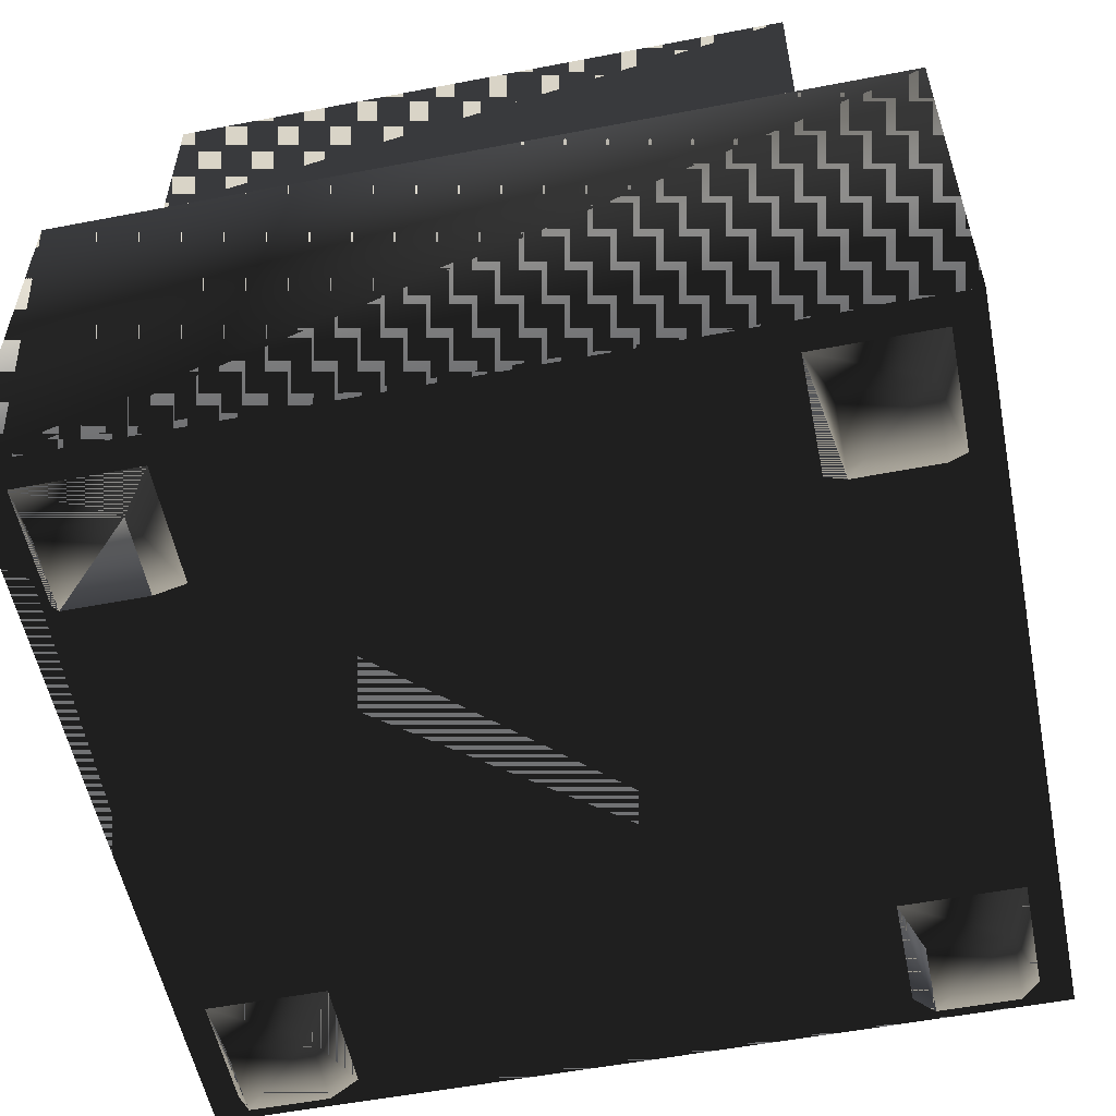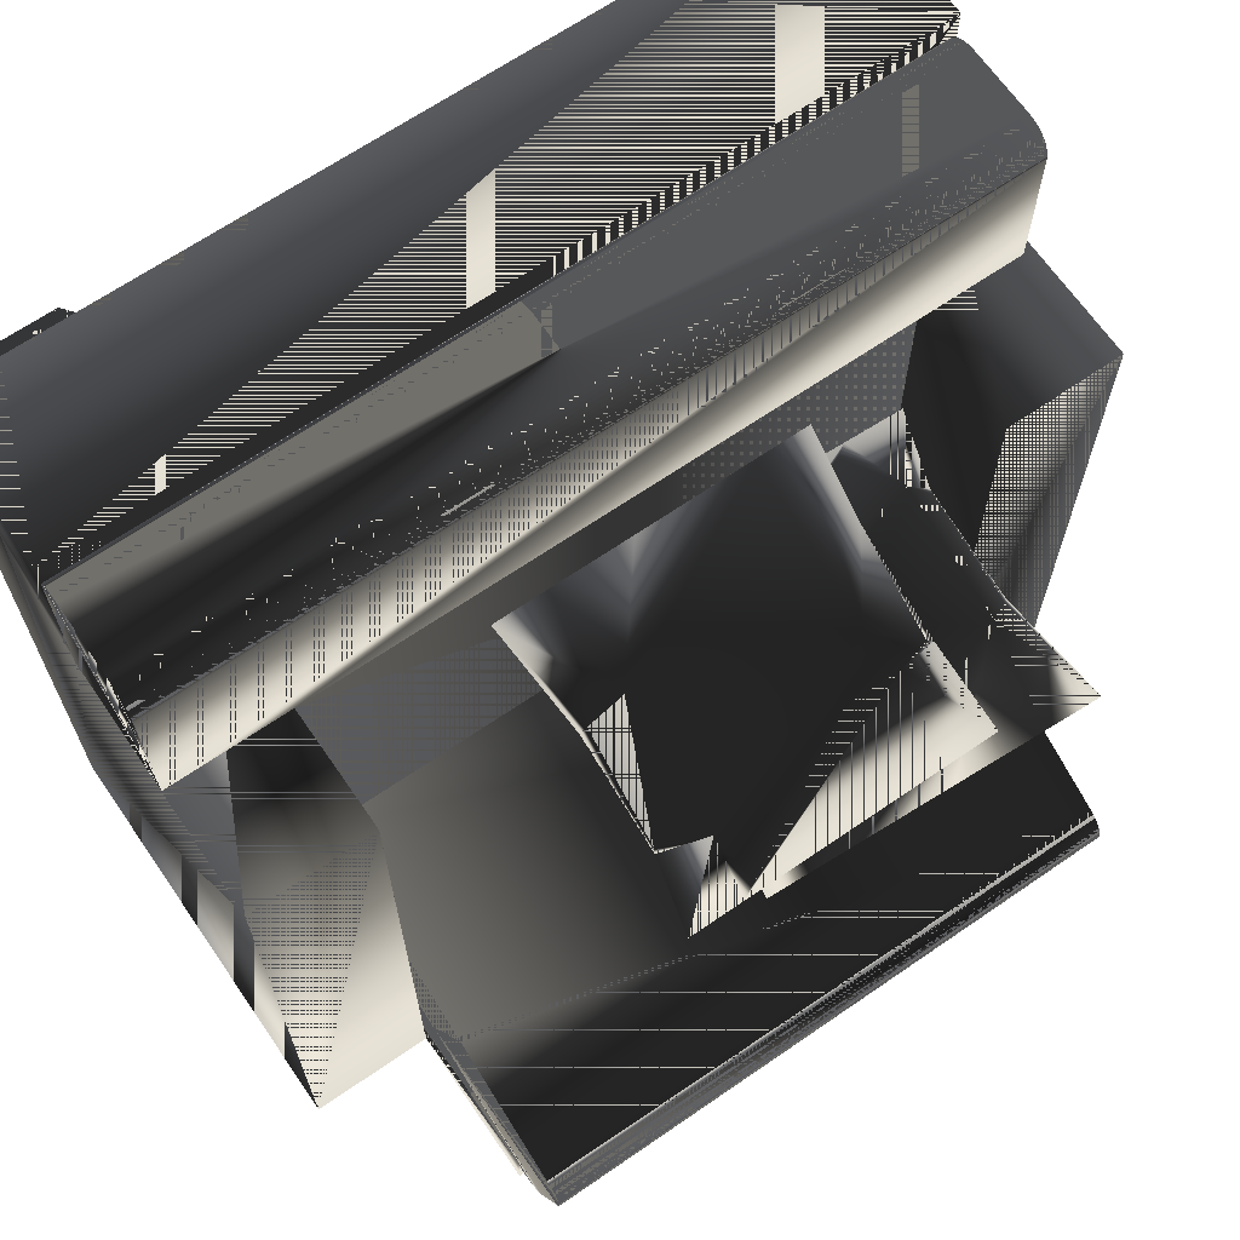
<metadata>
{"format":"obj","ext":"obj","renderer":"f3d","projection":"perspective","resolution":1024,"background":"white","views":[{"elev":-55.4,"azim":11.4,"up":"+Z"},{"elev":66.9,"azim":-34.6,"up":"+Y"}]}
</metadata>
<code>
v 0.2728 -0.1637 -0.2145
v 0.1977 -0.1489 -0.1845
v 0.2876 -0.1489 -0.1845
v 0.2126 -0.1637 -0.2145
v 0.2728 -0.2239 -0.2145
v 0.1977 -0.2388 -0.1845
v 0.2876 -0.2388 -0.1845
v 0.2126 -0.2239 -0.2145
v 0.2728 0.286 -0.2145
v 0.1977 0.3009 -0.1845
v 0.2876 0.3009 -0.1845
v 0.2126 0.286 -0.2145
v 0.2728 0.2258 -0.2145
v 0.1977 0.2109 -0.1845
v 0.2876 0.2109 -0.1845
v 0.2126 0.2258 -0.2145
v -0.222 0.286 -0.2145
v -0.297 0.3009 -0.1845
v -0.2071 0.3009 -0.1845
v -0.2821 0.286 -0.2145
v -0.222 0.2258 -0.2145
v -0.297 0.2109 -0.1845
v -0.2071 0.2109 -0.1845
v -0.2821 0.2258 -0.2145
v -0.222 -0.1637 -0.2145
v -0.297 -0.1489 -0.1845
v -0.2071 -0.1489 -0.1845
v -0.2821 -0.1637 -0.2145
v -0.222 -0.2239 -0.2145
v -0.297 -0.2388 -0.1845
v -0.2071 -0.2388 -0.1845
v -0.2821 -0.2239 -0.2145
v 0.2202 0.1884 0.03572
v 0.2202 0.185 -0.06172
v 0.2202 0.1884 -0.06172
v 0.2202 -0.07363 -0.06172
v -0.2296 0.1899 -0.06172
v 0.3026 0.1884 0.03572
v 0.2202 -0.07363 0.03572
v -0.2296 0.185 -0.06172
v 0.3026 0.1884 -0.06172
v -0.2296 0.1899 0.03572
v -0.2296 -0.07363 -0.06172
v 0.3026 0.2966 -0.06172
v 0.3026 0.2997 -0.06152
v 0.3026 0.2983 0.03572
v -0.2296 -0.07363 0.03572
v -0.3195 0.1899 0.03572
v -0.3195 0.1899 -0.06172
v 0.3026 0.3026 -0.06093
v 0.3026 0.3011 0.03554
v -0.3195 0.2966 -0.06172
v -0.3195 0.2997 -0.06152
v -0.3195 0.3026 -0.06093
v 0.3026 0.3055 -0.05995
v 0.3026 0.3039 0.03499
v -0.3195 0.3011 0.03554
v -0.3195 0.2983 0.03572
v -0.3195 0.3055 -0.05995
v 0.3026 0.3083 -0.0586
v 0.3026 0.3066 0.03408
v -0.3195 0.3039 0.03499
v -0.3195 0.3083 -0.0586
v 0.3026 0.3108 -0.05691
v 0.3026 0.3091 0.03283
v -0.3195 0.3066 0.03408
v -0.3195 0.3108 -0.05691
v 0.3026 0.3131 -0.0549
v 0.3026 0.3115 0.03127
v -0.3195 0.3091 0.03283
v -0.3195 0.3131 -0.0549
v 0.3026 0.3151 -0.05262
v 0.3026 0.3136 0.02941
v -0.3195 0.3115 0.03127
v 0.3026 0.3168 -0.05009
v 0.3026 0.3154 0.02729
v -0.3195 0.3136 0.02941
v -0.3195 0.3151 -0.05262
v 0.3026 0.3181 -0.04736
v 0.3026 0.317 0.02494
v -0.3195 0.3154 0.02729
v -0.3195 0.3168 -0.05009
v 0.3026 0.3191 -0.04447
v 0.3026 0.3182 0.02241
v -0.3195 0.317 0.02494
v -0.3195 0.3181 -0.04736
v 0.3026 0.3197 -0.04149
v 0.3026 0.3192 0.01974
v -0.3195 0.3182 0.02241
v -0.3195 0.3191 -0.04447
v 0.3026 0.3199 -0.03845
v 0.3026 0.3197 0.01697
v -0.3195 0.3192 0.01974
v -0.3195 0.3197 -0.04149
v 0.3026 0.3199 0.01416
v -0.3195 0.3197 0.01697
v -0.3195 0.3199 -0.03845
v -0.3195 0.3199 0.01416
v -0.2296 -0.08836 0.1853
v -0.2296 -0.08691 0.1821
v -0.2296 -0.1769 0.1446
v 0.2202 -0.1336 0.2836
v -0.2296 -0.01957 0.03572
v -0.2296 -0.135 0.2862
v -0.2296 -0.1336 0.2836
v 0.2202 -0.08691 0.1821
v -0.2296 -0.1081 -0.004995
v -0.2296 -0.1368 0.2887
v 0.2202 -0.135 0.2862
v 0.2202 -0.2228 0.2444
v 0.2202 -0.01957 0.03572
v 0.2202 -0.1368 0.2887
v -0.2296 -0.1389 0.2909
v 0.2202 -0.1081 -0.004995
v -0.2296 -0.2228 0.2444
v 0.2202 -0.1389 0.2909
v -0.2296 -0.1413 0.2928
v 0.2202 -0.0885 0.004017
v -0.2296 -0.2238 0.247
v 0.2202 -0.2238 0.247
v 0.2202 -0.1413 0.2928
v -0.2296 -0.1439 0.2944
v 0.2202 -0.2032 0.2534
v -0.2296 -0.2245 0.2498
v 0.2202 -0.2245 0.2498
v 0.2202 -0.1439 0.2944
v -0.2296 -0.1466 0.2957
v 0.2202 -0.2122 0.273
v 0.2202 -0.1644 0.295
v -0.2296 -0.2248 0.2526
v 0.2202 -0.2248 0.2526
v 0.2202 -0.1466 0.2957
v -0.2296 -0.1495 0.2965
v 0.2202 -0.2147 0.2717
v 0.2202 -0.1616 0.2961
v -0.2296 -0.2247 0.2554
v 0.2202 -0.2247 0.2554
v -0.2296 -0.1526 0.297
v -0.2296 -0.2122 0.273
v 0.2202 -0.217 0.27
v -0.2296 -0.2147 0.2717
v 0.2202 -0.1586 0.2968
v -0.2296 -0.1644 0.295
v -0.2296 -0.2242 0.2582
v 0.2202 -0.2242 0.2582
v 0.2202 -0.1495 0.2965
v -0.2296 -0.1556 0.2971
v 0.2202 -0.219 0.2681
v -0.2296 -0.217 0.27
v 0.2202 -0.1556 0.2971
v -0.2296 -0.1616 0.2961
v -0.2296 -0.2234 0.2609
v 0.2202 -0.2234 0.2609
v 0.2202 -0.1526 0.297
v -0.2296 -0.1586 0.2968
v 0.2202 -0.2208 0.2659
v -0.2296 -0.219 0.2681
v -0.2296 -0.2223 0.2635
v 0.2202 -0.2223 0.2635
v -0.2296 -0.2208 0.2659
v 0.3101 0.3234 -0.1845
v -0.3195 -0.2613 -0.1845
v -0.3195 0.3234 -0.1845
v 0.3101 -0.2613 -0.1845
v -0.3195 0.1884 -0.06172
v -0.3195 0.3234 -0.06172
v 0.3101 -0.2613 0.1257
v -0.3195 0.1884 0.1257
v 0.3101 0.3234 -0.06172
v 0.3101 0.1884 -0.06172
v -0.3195 -0.2613 0.1257
v -0.2296 0.1884 -0.06172
v 0.3101 0.1884 0.1257
v 0.2202 -0.2613 0.1257
v -0.2296 0.1884 0.1257
v -0.2296 -0.2238 -0.06172
v 0.2202 0.1884 -0.06172
v 0.2202 -0.2238 0.1257
v 0.2202 0.1884 0.1257
v -0.2296 -0.2613 0.1257
v -0.2296 -0.2238 0.1257
v 0.2202 -0.2238 0.2444
v 0.2202 -0.2613 0.2444
v 0.2202 -0.2238 -0.06172
v -0.2296 -0.2613 0.2444
v -0.2296 -0.2238 0.2444
v -0.06312 0.0895 0.08502
v 0.06975 0.03076 0.1767
v -0.01714 0.0467 0.1694
v 0.02718 0.07831 0.09747
v 0.0972 0.05291 0.2411
v -0.05372 0.0467 0.1694
v 0.01029 0.1338 0.03572
v 0.1188 0.08421 0.09091
v 0.09937 0.05466 0.2462
v 0.1415 0.05466 0.2462
v -0.07893 0.06405 0.1898
v -0.05486 0.1338 0.03572
v 0.1319 0.07532 0.1812
v -0.05372 0.05466 0.2462
v -0.08423 0.06769 0.1941
v -0.09587 0.05466 0.2462
v -0.09587 0.1338 0.03572
v -0.05481 0.1336 0.1187
v 0.1017 0.1338 0.03572
v 0.1369 0.07897 0.1815
v 0.09937 0.1112 0.1937
v -0.0803 0.09657 0.1078
v 0.144 0.1338 0.03572
v 0.1369 0.1095 0.1004
v -0.05533 0.103 0.2139
v -0.04321 0.06006 0.2412
v -0.08423 0.09819 0.113
v -0.07909 0.1044 0.114
v 0.09037 0.1232 0.1642
v 0.1319 0.0838 0.1796
v 0.05651 0.1112 0.1937
v -0.08299 0.07047 0.1909
v 0.1827 0.01119 0.1886
v 0.03731 0.009751 0.07181
v 0.1307 0.02441 0.09275
v 0.08661 0.003003 0.1661
v 0.01391 0.06289 0.03091
v 0.1691 0.02719 0.0952
v 0.1107 0.01076 0.2491
v -0.008931 -0.003292 0.1686
v 0.01205 0.0671 0.02767
v -0.03221 0.06388 0.02485
v 0.1989 0.05461 0.0905
v 0.1791 0.01572 0.2534
v -0.02105 0.04218 0.08987
v 0.1728 0.07876 0.03792
v 0.2051 0.06037 0.08951
v 0.2171 0.08197 0.04074
v 0.2222 0.01884 0.2562
v 0.1817 0.0646 0.1865
v 0.01476 0.003793 0.2429
v -0.02584 0.04483 0.09135
v 0.01888 0.07987 0.1028
v 0.2026 0.03142 0.1755
v -0.02965 0.000569 0.2401
v -0.02387 0.0205 0.1744
v 0.1808 0.09723 0.09206
v 0.1624 0.07918 0.04438
v 0.2071 0.03604 0.1725
v 0.2027 0.04103 0.175
v 0.02918 0.07238 0.134
v -0.01983 0.04784 0.09602
v 0.06389 0.08313 0.1057
v 0.2041 0.06055 0.0936
f 1 2 3
f 2 1 4
f 3 5 1
f 5 4 1
f 4 6 2
f 5 3 7
f 4 5 8
f 6 4 8
f 6 5 7
f 5 6 8
f 3 2 1
f 4 1 2
f 7 2 3
f 3 2 7
f 1 5 3
f 1 4 5
f 2 6 4
f 2 7 6
f 6 7 2
f 7 3 5
f 8 5 4
f 8 4 6
f 7 5 6
f 8 6 5
f 9 10 11
f 10 9 12
f 11 13 9
f 13 12 9
f 12 14 10
f 13 11 15
f 12 13 16
f 14 12 16
f 14 13 15
f 13 14 16
f 11 10 9
f 12 9 10
f 15 10 11
f 11 10 15
f 9 13 11
f 9 12 13
f 10 14 12
f 10 15 14
f 14 15 10
f 15 11 13
f 16 13 12
f 16 12 14
f 15 13 14
f 16 14 13
f 17 18 19
f 18 17 20
f 19 21 17
f 21 20 17
f 20 22 18
f 21 19 23
f 20 21 24
f 22 20 24
f 22 21 23
f 21 22 24
f 19 18 17
f 20 17 18
f 23 18 19
f 19 18 23
f 17 21 19
f 17 20 21
f 18 22 20
f 18 23 22
f 22 23 18
f 23 19 21
f 24 21 20
f 24 20 22
f 23 21 22
f 24 22 21
f 25 26 27
f 26 25 28
f 27 29 25
f 29 28 25
f 28 30 26
f 29 27 31
f 28 29 32
f 30 28 32
f 30 29 31
f 29 30 32
f 27 26 25
f 28 25 26
f 31 26 27
f 27 26 31
f 25 29 27
f 25 28 29
f 26 30 28
f 26 31 30
f 30 31 26
f 31 27 29
f 32 29 28
f 32 28 30
f 31 29 30
f 32 30 29
f 33 34 35
f 34 33 36
f 34 37 35
f 35 38 33
f 36 33 39
f 36 40 34
f 37 34 40
f 35 37 41
f 38 35 41
f 42 33 38
f 42 39 33
f 39 43 36
f 40 36 43
f 40 42 37
f 41 37 44
f 41 45 38
f 42 38 46
f 39 42 47
f 43 39 47
f 42 40 43
f 48 37 42
f 44 37 49
f 45 41 44
f 38 45 50
f 38 51 46
f 42 46 48
f 42 43 47
f 37 48 49
f 44 49 52
f 44 53 45
f 45 54 50
f 38 50 55
f 38 56 51
f 57 46 51
f 48 46 58
f 53 49 48
f 49 53 52
f 53 44 52
f 54 45 53
f 59 50 54
f 50 59 55
f 38 55 60
f 38 61 56
f 62 51 56
f 46 57 58
f 51 62 57
f 57 48 58
f 53 48 54
f 54 48 59
f 63 55 59
f 55 63 60
f 38 60 64
f 38 65 61
f 66 56 61
f 56 66 62
f 62 48 57
f 59 48 63
f 67 60 63
f 60 67 64
f 38 64 68
f 38 69 65
f 70 61 65
f 61 70 66
f 66 48 62
f 63 48 67
f 71 64 67
f 64 71 68
f 38 68 72
f 38 73 69
f 74 65 69
f 65 74 70
f 70 48 66
f 67 48 71
f 71 72 68
f 38 72 75
f 38 76 73
f 77 69 73
f 69 77 74
f 74 48 70
f 71 48 78
f 72 71 78
f 78 75 72
f 38 75 79
f 38 80 76
f 81 73 76
f 73 81 77
f 77 48 74
f 78 48 82
f 75 78 82
f 82 79 75
f 38 79 83
f 38 84 80
f 85 76 80
f 76 85 81
f 81 48 77
f 82 48 86
f 79 82 86
f 86 83 79
f 38 83 87
f 38 88 84
f 89 80 84
f 80 89 85
f 85 48 81
f 86 48 90
f 83 86 90
f 90 87 83
f 38 87 91
f 38 92 88
f 93 84 88
f 84 93 89
f 89 48 85
f 90 48 94
f 87 90 94
f 94 91 87
f 38 91 95
f 38 95 92
f 96 88 92
f 88 96 93
f 93 48 89
f 94 48 97
f 91 94 97
f 97 95 91
f 98 92 95
f 92 98 96
f 96 48 93
f 97 48 98
f 95 97 98
f 98 48 96
f 35 34 33
f 36 33 34
f 35 37 34
f 33 38 35
f 39 33 36
f 34 40 36
f 40 34 37
f 41 37 35
f 41 35 38
f 38 33 42
f 33 39 42
f 36 43 39
f 43 36 40
f 37 42 40
f 44 37 41
f 38 45 41
f 46 38 42
f 47 42 39
f 47 39 43
f 43 40 42
f 42 37 48
f 49 37 44
f 44 41 45
f 50 45 38
f 46 51 38
f 48 46 42
f 47 43 42
f 49 48 37
f 52 49 44
f 45 53 44
f 50 54 45
f 55 50 38
f 51 56 38
f 51 46 57
f 58 46 48
f 48 49 53
f 52 53 49
f 52 44 53
f 53 45 54
f 54 50 59
f 55 59 50
f 60 55 38
f 56 61 38
f 56 51 62
f 58 57 46
f 57 62 51
f 58 48 57
f 54 48 53
f 59 48 54
f 59 55 63
f 60 63 55
f 64 60 38
f 61 65 38
f 61 56 66
f 62 66 56
f 57 48 62
f 63 48 59
f 63 60 67
f 64 67 60
f 68 64 38
f 65 69 38
f 65 61 70
f 66 70 61
f 62 48 66
f 67 48 63
f 67 64 71
f 68 71 64
f 72 68 38
f 69 73 38
f 69 65 74
f 70 74 65
f 66 48 70
f 71 48 67
f 68 72 71
f 75 72 38
f 73 76 38
f 73 69 77
f 74 77 69
f 70 48 74
f 78 48 71
f 78 71 72
f 72 75 78
f 79 75 38
f 76 80 38
f 76 73 81
f 77 81 73
f 74 48 77
f 82 48 78
f 82 78 75
f 75 79 82
f 83 79 38
f 80 84 38
f 80 76 85
f 81 85 76
f 77 48 81
f 86 48 82
f 86 82 79
f 79 83 86
f 87 83 38
f 84 88 38
f 84 80 89
f 85 89 80
f 81 48 85
f 90 48 86
f 90 86 83
f 83 87 90
f 91 87 38
f 88 92 38
f 88 84 93
f 89 93 84
f 85 48 89
f 94 48 90
f 94 90 87
f 87 91 94
f 95 91 38
f 92 95 38
f 92 88 96
f 93 96 88
f 89 48 93
f 97 48 94
f 97 94 91
f 91 95 97
f 95 92 98
f 96 98 92
f 93 48 96
f 98 48 97
f 98 97 95
f 96 48 98
f 99 100 101
f 99 102 100
f 103 101 100
f 101 104 99
f 105 102 99
f 106 100 102
f 107 101 103
f 100 106 103
f 108 104 101
f 105 99 104
f 102 105 109
f 102 109 106
f 101 107 110
f 103 111 107
f 111 103 106
f 108 112 104
f 113 108 101
f 104 109 105
f 111 106 109
f 114 110 107
f 115 101 110
f 114 107 111
f 112 108 116
f 109 104 112
f 113 116 108
f 117 113 101
f 118 111 109
f 114 118 110
f 115 119 101
f 110 120 115
f 118 114 111
f 116 118 112
f 112 118 109
f 116 113 121
f 117 121 113
f 122 117 101
f 123 110 118
f 119 115 120
f 119 124 101
f 120 110 125
f 121 118 116
f 121 117 126
f 122 126 117
f 127 122 101
f 123 128 110
f 123 118 129
f 120 125 119
f 124 119 125
f 124 130 101
f 125 110 131
f 126 118 121
f 126 122 132
f 127 132 122
f 133 127 101
f 123 129 128
f 134 110 128
f 129 118 135
f 125 131 124
f 130 124 131
f 130 136 101
f 131 110 137
f 132 118 126
f 127 133 132
f 138 133 101
f 128 129 139
f 140 110 134
f 134 128 141
f 135 118 142
f 129 135 143
f 131 137 130
f 136 130 137
f 136 144 101
f 137 110 145
f 146 118 132
f 146 132 133
f 133 138 146
f 147 138 101
f 143 139 129
f 139 141 128
f 148 110 140
f 140 134 149
f 141 149 134
f 142 118 150
f 135 142 151
f 151 143 135
f 137 145 136
f 144 136 145
f 144 152 101
f 145 110 153
f 154 118 146
f 154 146 138
f 138 147 154
f 155 147 101
f 139 143 101
f 141 139 101
f 156 110 148
f 148 140 157
f 149 157 140
f 149 141 101
f 150 118 154
f 142 150 155
f 155 151 142
f 143 151 101
f 145 153 144
f 152 144 153
f 152 158 101
f 153 110 159
f 150 154 147
f 147 155 150
f 151 155 101
f 159 110 156
f 156 148 160
f 157 160 148
f 157 149 101
f 153 159 152
f 158 152 159
f 158 160 101
f 159 156 158
f 160 158 156
f 160 157 101
f 101 100 99
f 100 102 99
f 100 101 103
f 99 104 101
f 99 102 105
f 102 100 106
f 103 101 107
f 103 106 100
f 101 104 108
f 104 99 105
f 109 105 102
f 106 109 102
f 110 107 101
f 107 111 103
f 106 103 111
f 104 112 108
f 101 108 113
f 105 109 104
f 109 106 111
f 107 110 114
f 110 101 115
f 111 107 114
f 116 108 112
f 112 104 109
f 108 116 113
f 101 113 117
f 109 111 118
f 110 118 114
f 101 119 115
f 115 120 110
f 111 114 118
f 112 118 116
f 109 118 112
f 121 113 116
f 113 121 117
f 101 117 122
f 118 110 123
f 120 115 119
f 101 124 119
f 125 110 120
f 116 118 121
f 126 117 121
f 117 126 122
f 101 122 127
f 110 128 123
f 129 118 123
f 119 125 120
f 125 119 124
f 101 130 124
f 131 110 125
f 121 118 126
f 132 122 126
f 122 132 127
f 101 127 133
f 128 129 123
f 128 110 134
f 135 118 129
f 124 131 125
f 131 124 130
f 101 136 130
f 137 110 131
f 126 118 132
f 132 133 127
f 101 133 138
f 139 129 128
f 134 110 140
f 141 128 134
f 142 118 135
f 143 135 129
f 130 137 131
f 137 130 136
f 101 144 136
f 145 110 137
f 132 118 146
f 133 132 146
f 146 138 133
f 101 138 147
f 129 139 143
f 128 141 139
f 140 110 148
f 149 134 140
f 134 149 141
f 150 118 142
f 151 142 135
f 135 143 151
f 136 145 137
f 145 136 144
f 101 152 144
f 153 110 145
f 146 118 154
f 138 146 154
f 154 147 138
f 101 147 155
f 101 143 139
f 101 139 141
f 148 110 156
f 157 140 148
f 140 157 149
f 101 141 149
f 154 118 150
f 155 150 142
f 142 151 155
f 101 151 143
f 144 153 145
f 153 144 152
f 101 158 152
f 159 110 153
f 147 154 150
f 150 155 147
f 101 155 151
f 156 110 159
f 160 148 156
f 148 160 157
f 101 149 157
f 152 159 153
f 159 152 158
f 101 160 158
f 158 156 159
f 156 158 160
f 101 157 160
f 161 162 163
f 162 161 164
f 163 162 161
f 164 161 162
f 162 165 163
f 163 165 162
f 166 161 163
f 163 161 166
f 161 167 164
f 164 167 161
f 167 162 164
f 164 162 167
f 162 168 165
f 165 168 162
f 163 165 166
f 166 165 163
f 161 166 169
f 169 166 161
f 167 161 170
f 170 161 167
f 162 167 171
f 171 167 162
f 168 162 171
f 171 162 168
f 168 172 165
f 165 172 168
f 172 166 165
f 165 166 172
f 166 172 169
f 169 172 166
f 170 161 169
f 169 161 170
f 173 167 170
f 170 167 173
f 171 167 174
f 174 167 171
f 171 175 168
f 168 175 171
f 172 168 175
f 175 168 172
f 169 172 176
f 176 172 169
f 169 177 170
f 170 177 169
f 178 167 173
f 173 167 178
f 170 179 173
f 173 179 170
f 167 178 174
f 174 178 167
f 171 174 180
f 180 174 171
f 175 171 180
f 180 171 175
f 181 172 175
f 175 172 181
f 172 181 176
f 176 181 172
f 169 176 177
f 177 176 169
f 179 170 177
f 177 170 179
f 173 179 178
f 178 179 173
f 182 174 178
f 178 174 182
f 180 174 183
f 183 174 180
f 175 180 181
f 181 180 175
f 178 176 181
f 181 176 178
f 184 177 176
f 176 177 184
f 177 178 179
f 179 178 177
f 174 182 183
f 183 182 174
f 178 181 182
f 182 181 178
f 180 183 185
f 185 183 180
f 180 186 181
f 181 186 180
f 176 178 184
f 184 178 176
f 178 177 184
f 184 177 178
f 186 183 182
f 182 183 186
f 182 181 186
f 186 181 182
f 183 186 185
f 185 186 183
f 186 180 185
f 185 180 186
f 187 188 189
f 189 188 187
f 187 190 188
f 188 190 187
f 191 189 188
f 188 189 191
f 187 189 192
f 192 189 187
f 187 193 190
f 190 193 187
f 190 194 188
f 188 194 190
f 189 191 195
f 195 191 189
f 196 191 188
f 188 191 196
f 192 189 195
f 195 189 192
f 197 187 192
f 192 187 197
f 187 198 193
f 193 198 187
f 193 194 190
f 190 194 193
f 194 199 188
f 188 199 194
f 191 196 195
f 195 196 191
f 199 196 188
f 188 196 199
f 200 192 195
f 195 192 200
f 187 197 201
f 201 197 187
f 202 197 192
f 192 197 202
f 198 187 203
f 203 187 198
f 204 193 198
f 198 193 204
f 205 194 193
f 193 194 205
f 199 194 206
f 206 194 199
f 195 196 207
f 207 196 195
f 196 199 206
f 206 199 196
f 202 192 200
f 200 192 202
f 200 195 207
f 207 195 200
f 197 202 201
f 201 202 197
f 201 208 187
f 187 208 201
f 208 203 187
f 187 203 208
f 203 204 198
f 198 204 203
f 193 204 205
f 205 204 193
f 194 205 209
f 209 205 194
f 194 210 206
f 206 210 194
f 207 196 206
f 206 196 207
f 202 200 211
f 211 200 202
f 207 212 200
f 200 212 207
f 202 211 201
f 201 211 202
f 208 201 213
f 213 201 208
f 203 208 213
f 213 208 203
f 203 214 204
f 204 214 203
f 204 215 205
f 205 215 204
f 215 209 205
f 205 209 215
f 194 209 210
f 210 209 194
f 210 216 206
f 206 216 210
f 216 207 206
f 206 207 216
f 212 211 200
f 200 211 212
f 212 207 217
f 217 207 212
f 211 218 201
f 201 218 211
f 218 213 201
f 201 213 218
f 214 203 213
f 213 203 214
f 214 218 204
f 204 218 214
f 211 215 204
f 204 215 211
f 215 210 209
f 209 210 215
f 216 210 215
f 215 210 216
f 207 216 215
f 215 216 207
f 211 212 217
f 217 212 211
f 217 207 215
f 215 207 217
f 218 211 204
f 204 211 218
f 218 214 213
f 213 214 218
f 211 217 215
f 215 217 211
f 219 220 221
f 221 220 219
f 219 222 220
f 220 222 219
f 223 221 220
f 220 221 223
f 219 221 224
f 224 221 219
f 219 225 222
f 222 225 219
f 222 226 220
f 220 226 222
f 221 223 227
f 227 223 221
f 228 223 220
f 220 223 228
f 224 221 227
f 227 221 224
f 229 219 224
f 224 219 229
f 219 230 225
f 225 230 219
f 225 226 222
f 222 226 225
f 226 231 220
f 220 231 226
f 223 228 227
f 227 228 223
f 231 228 220
f 220 228 231
f 232 224 227
f 227 224 232
f 219 229 233
f 233 229 219
f 234 229 224
f 224 229 234
f 230 219 235
f 235 219 230
f 236 225 230
f 230 225 236
f 237 226 225
f 225 226 237
f 231 226 238
f 238 226 231
f 227 228 239
f 239 228 227
f 228 231 238
f 238 231 228
f 234 224 232
f 232 224 234
f 232 227 239
f 239 227 232
f 229 234 233
f 233 234 229
f 233 240 219
f 219 240 233
f 240 235 219
f 219 235 240
f 235 236 230
f 230 236 235
f 225 236 237
f 237 236 225
f 226 237 241
f 241 237 226
f 226 242 238
f 238 242 226
f 239 228 238
f 238 228 239
f 234 232 243
f 243 232 234
f 239 244 232
f 232 244 239
f 234 243 233
f 233 243 234
f 240 233 245
f 245 233 240
f 235 240 245
f 245 240 235
f 235 246 236
f 236 246 235
f 236 247 237
f 237 247 236
f 247 241 237
f 237 241 247
f 226 241 242
f 242 241 226
f 242 248 238
f 238 248 242
f 248 239 238
f 238 239 248
f 244 243 232
f 232 243 244
f 244 239 249
f 249 239 244
f 243 250 233
f 233 250 243
f 250 245 233
f 233 245 250
f 246 235 245
f 245 235 246
f 246 250 236
f 236 250 246
f 243 247 236
f 236 247 243
f 247 242 241
f 241 242 247
f 248 242 247
f 247 242 248
f 239 248 247
f 247 248 239
f 243 244 249
f 249 244 243
f 249 239 247
f 247 239 249
f 250 243 236
f 236 243 250
f 250 246 245
f 245 246 250
f 243 249 247
f 247 249 243

</code>
